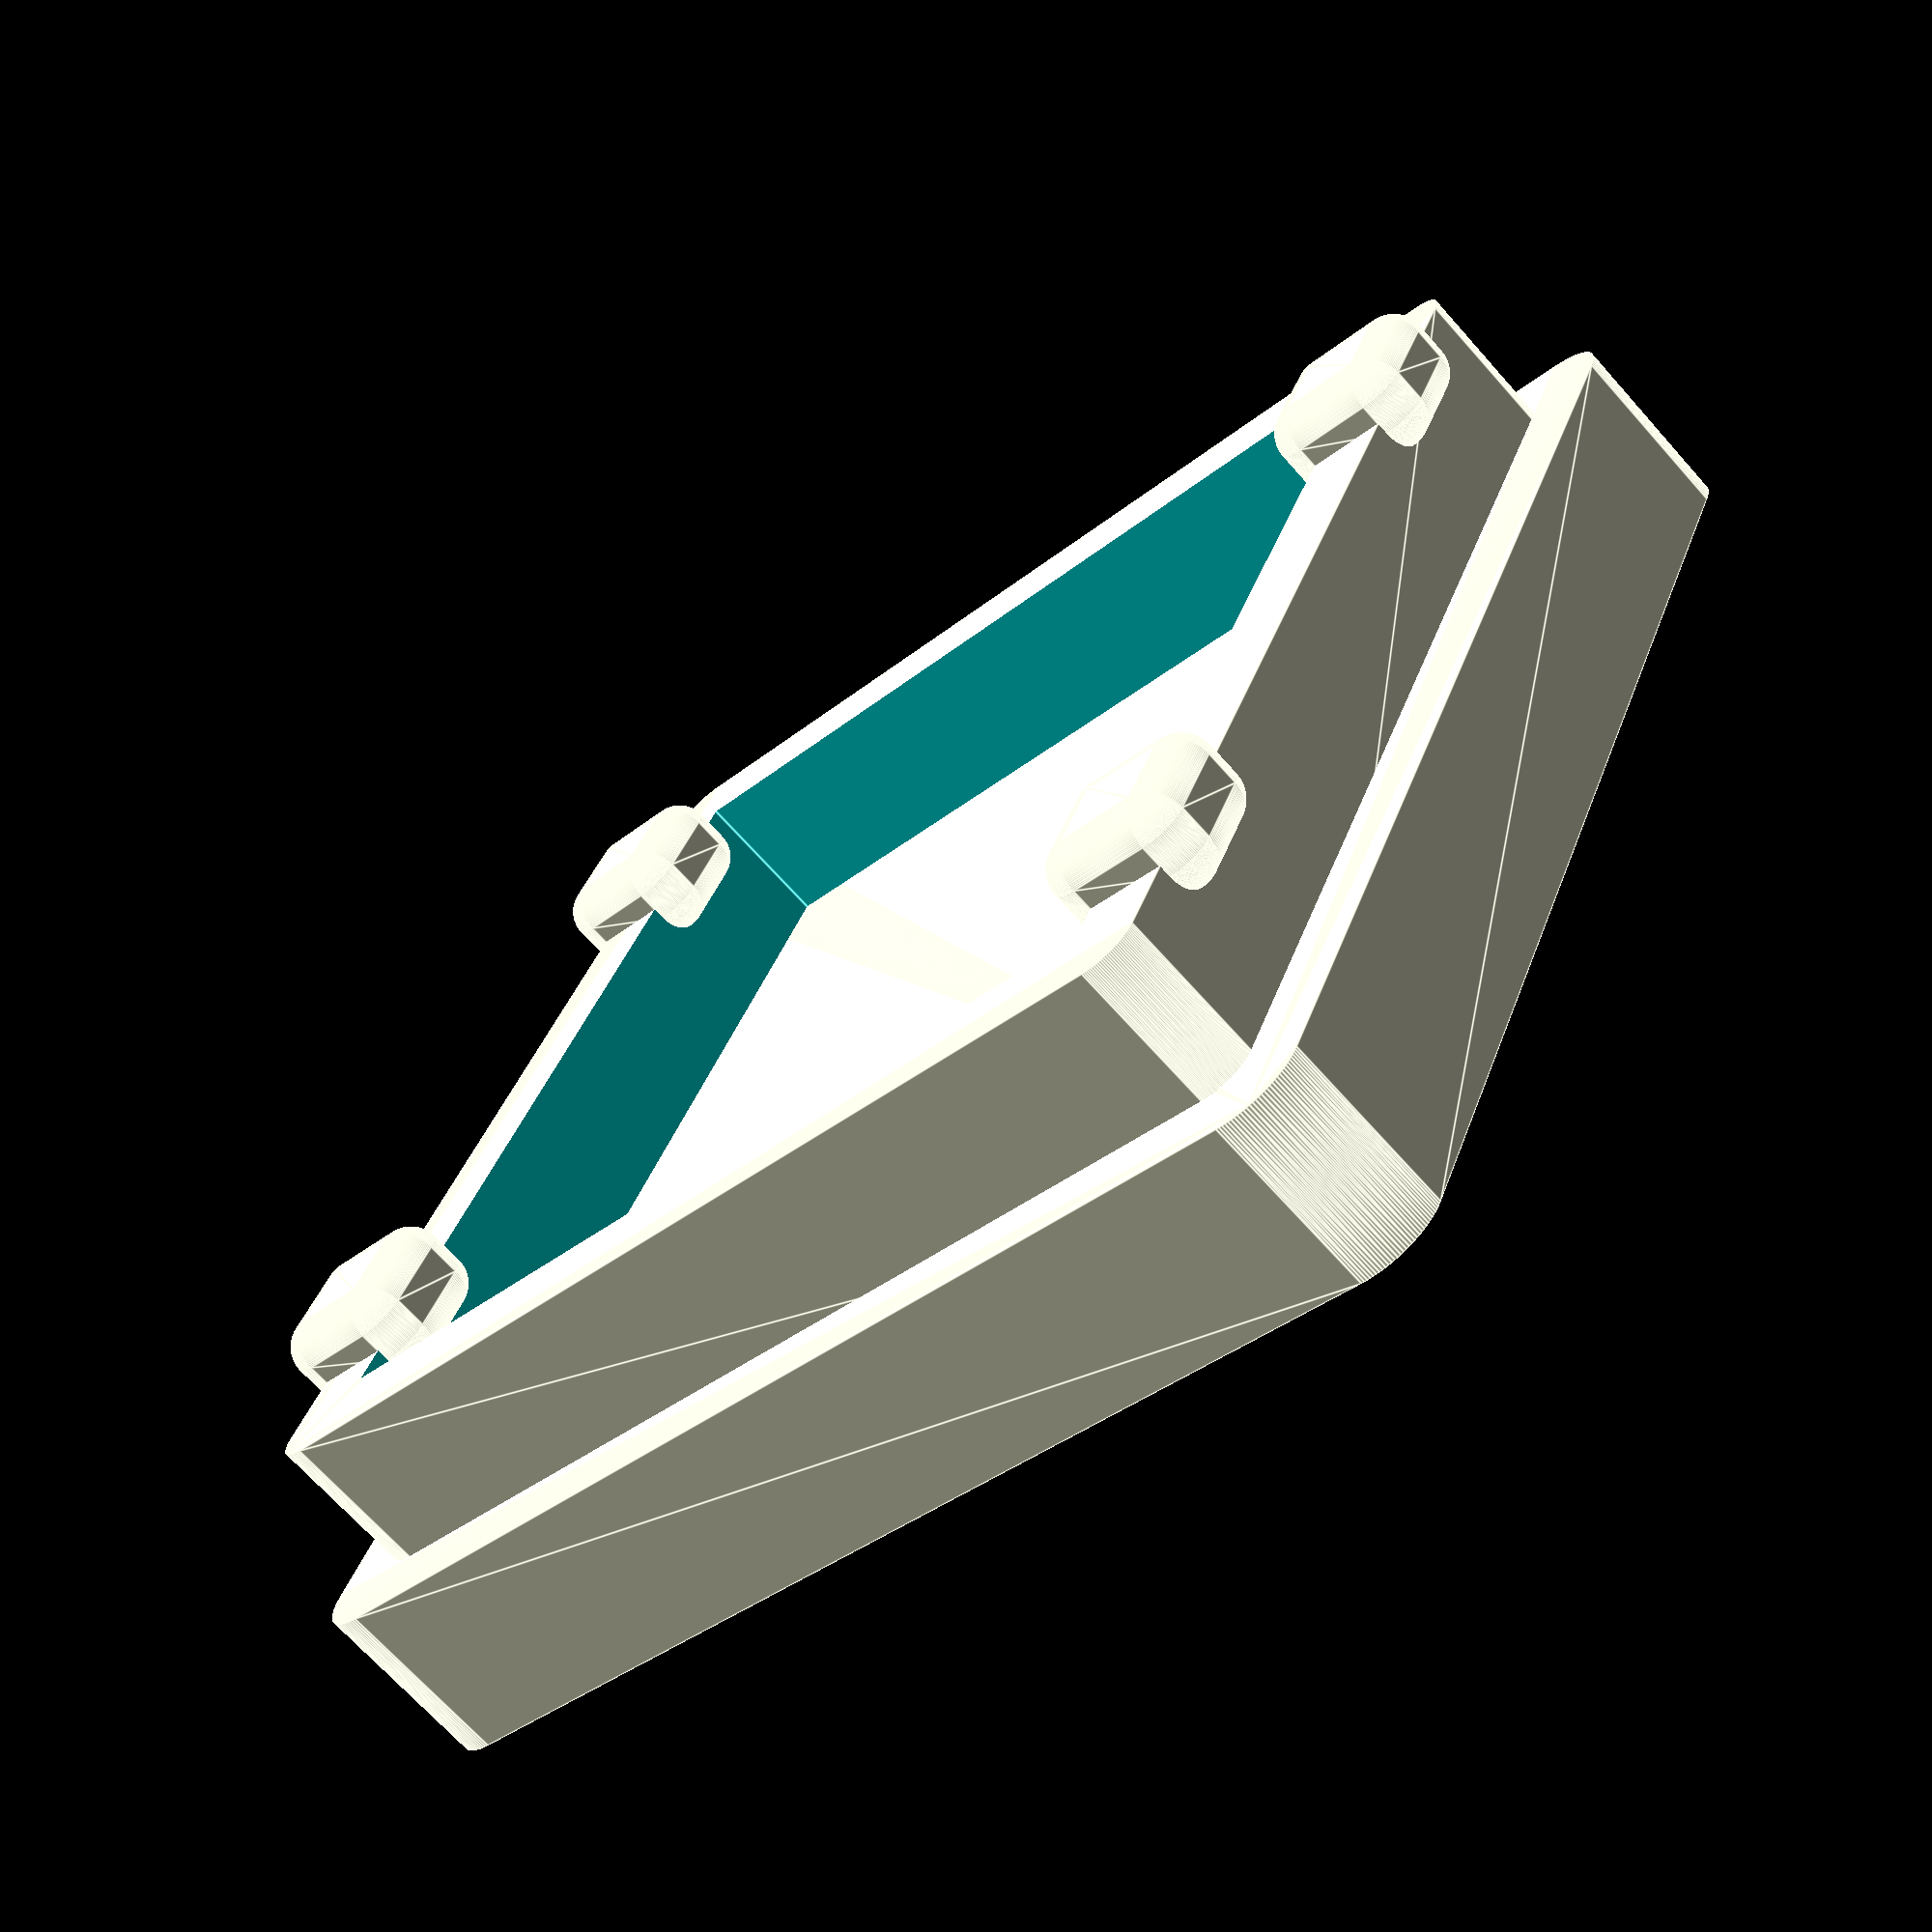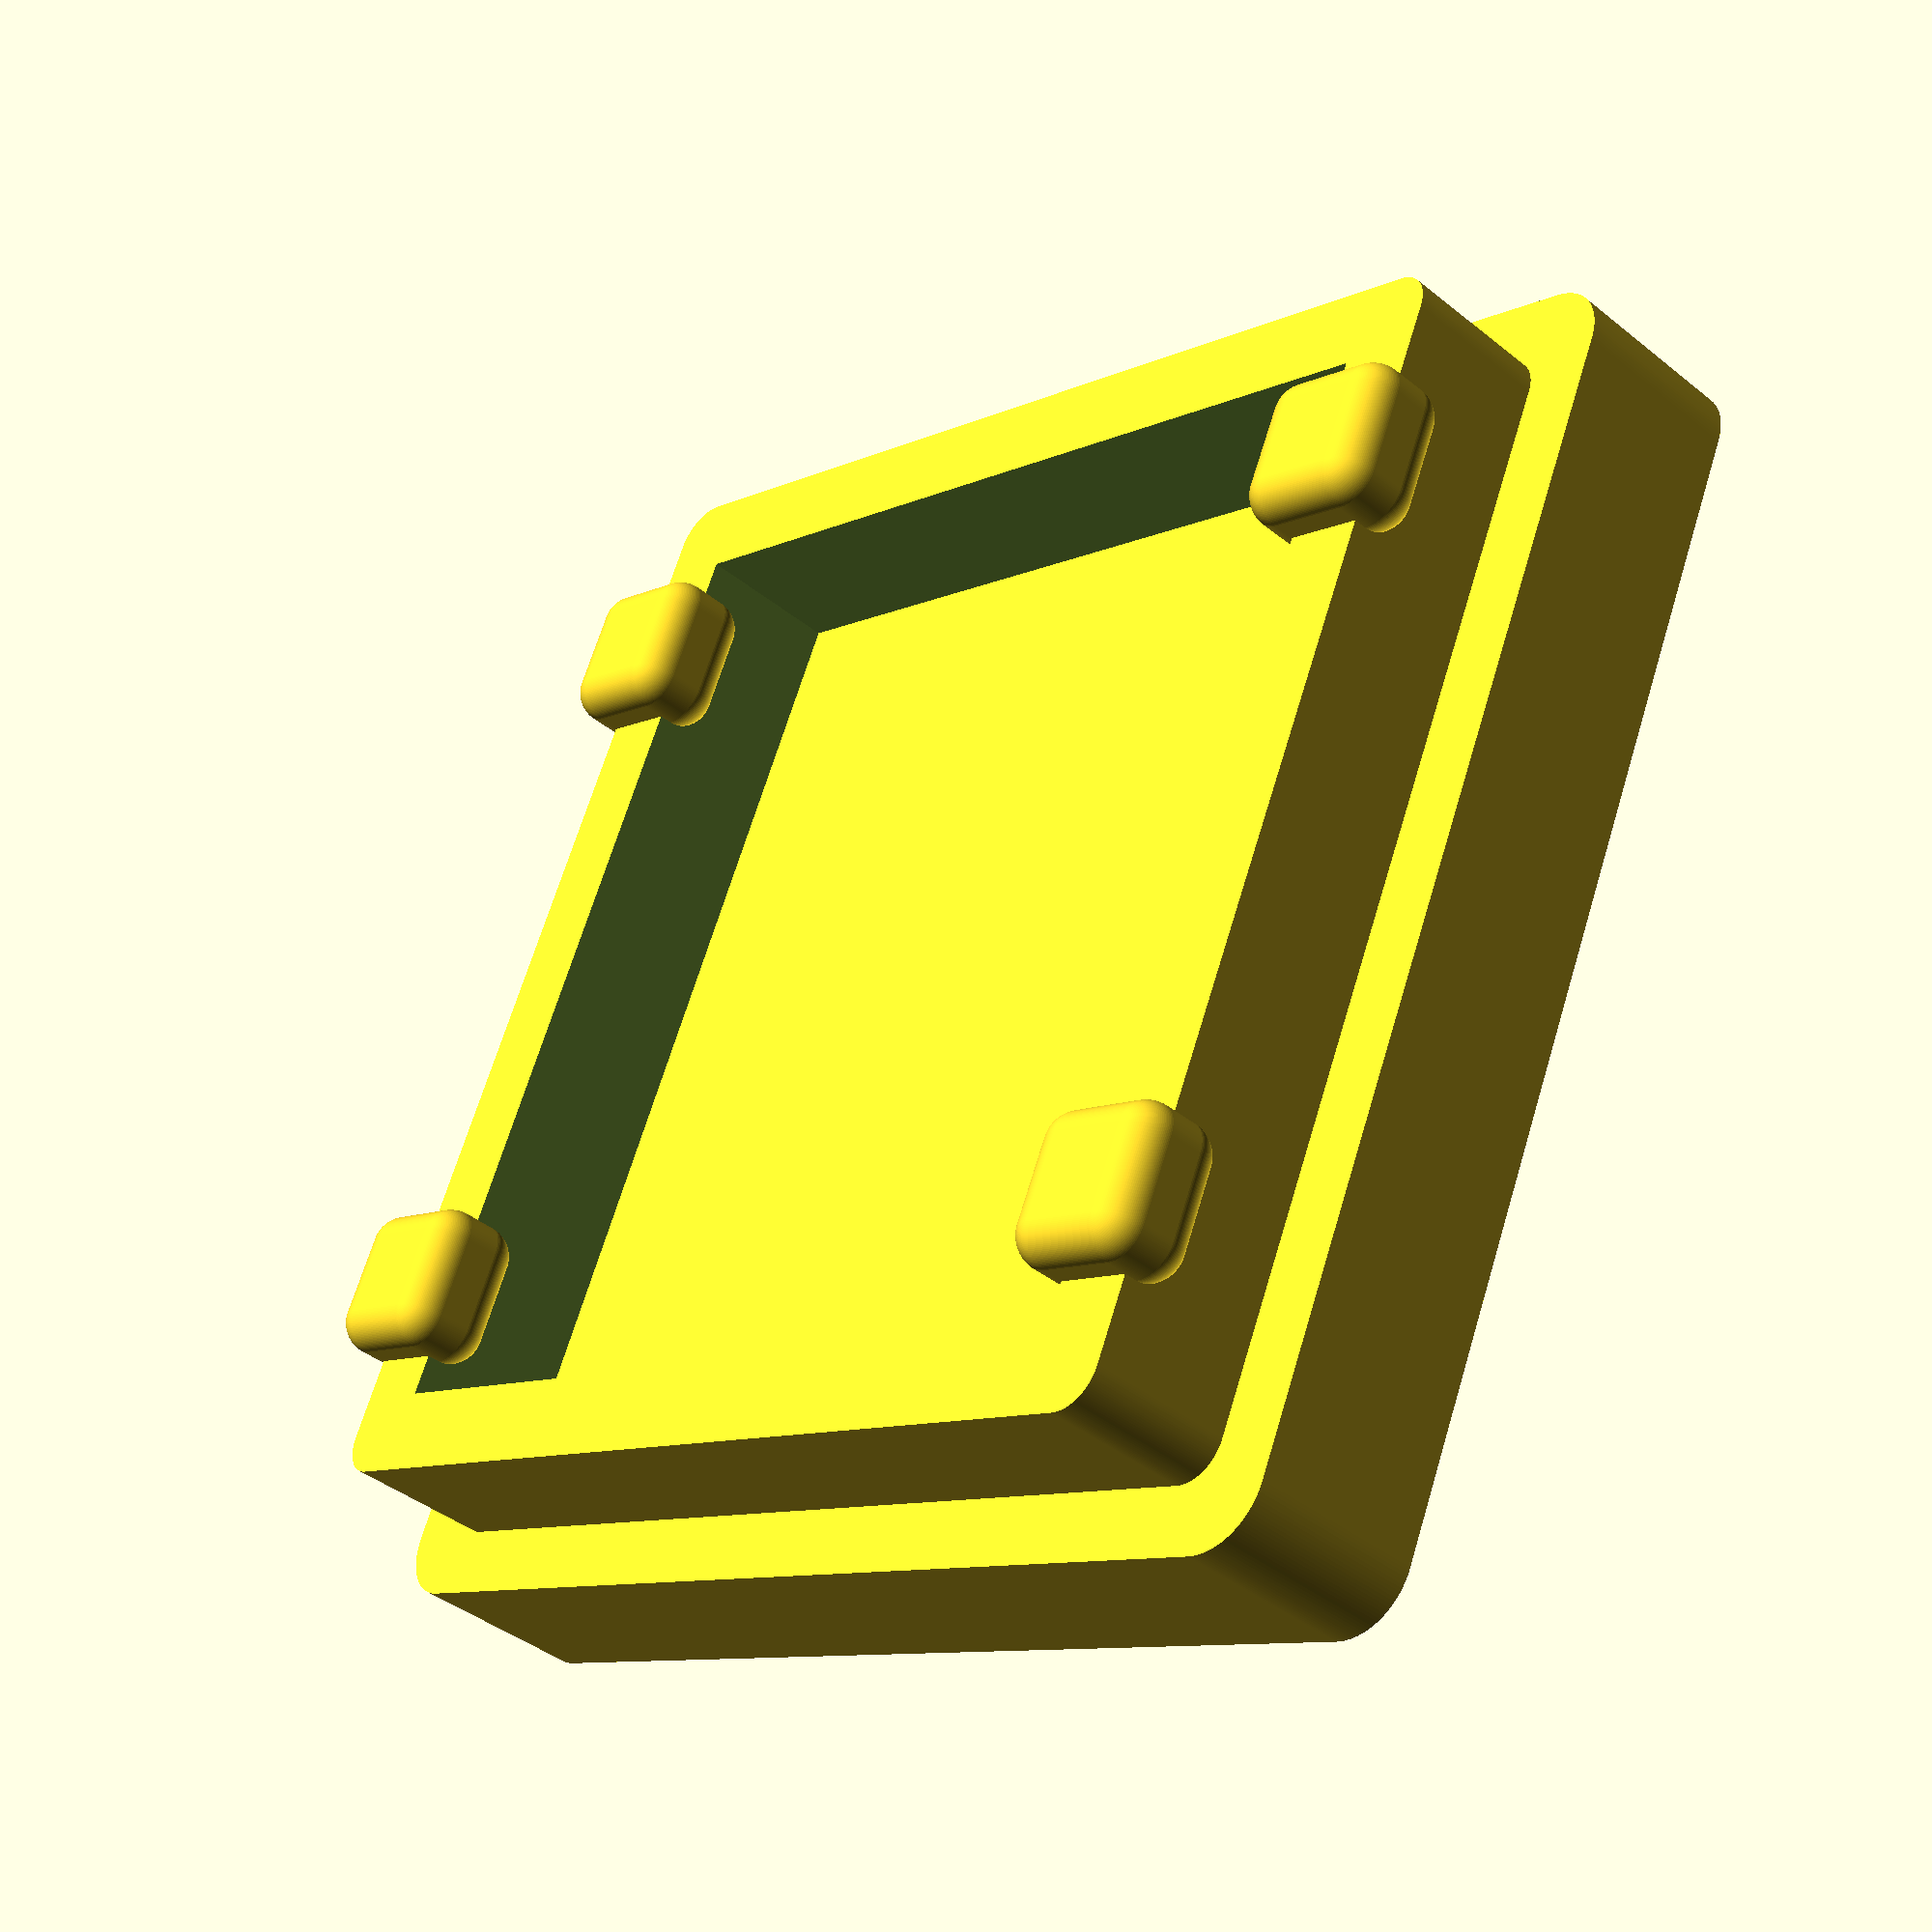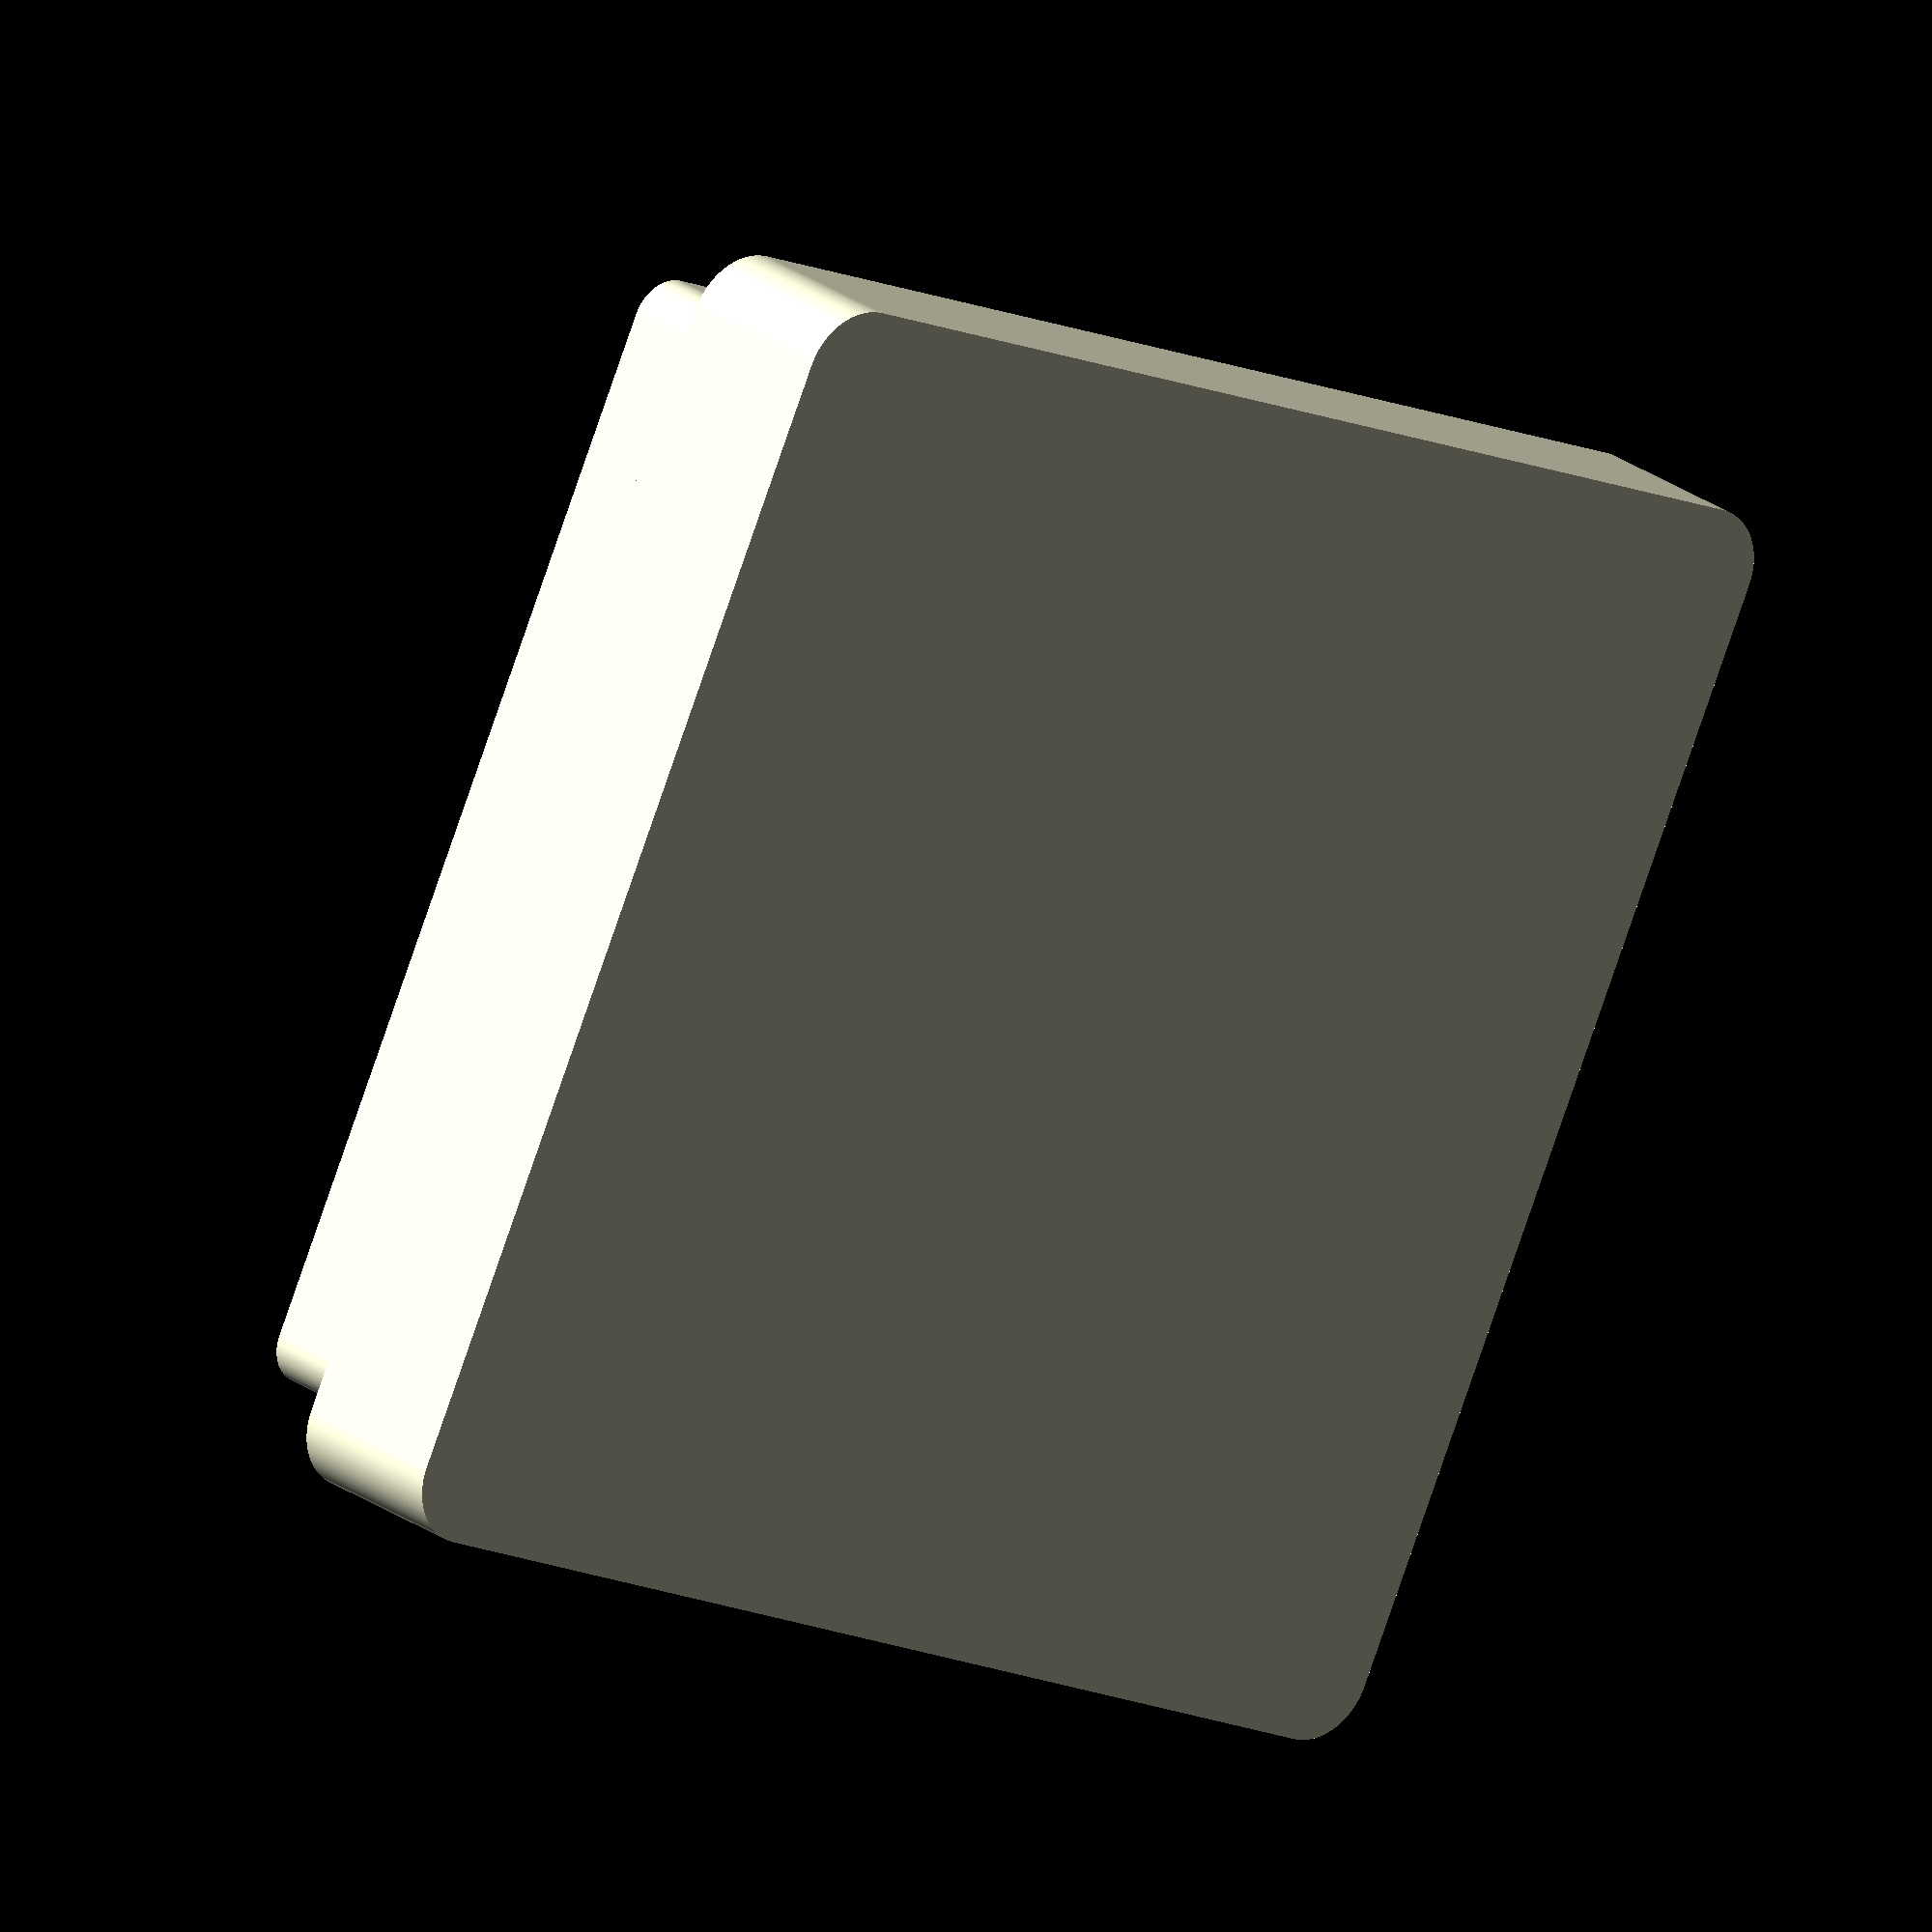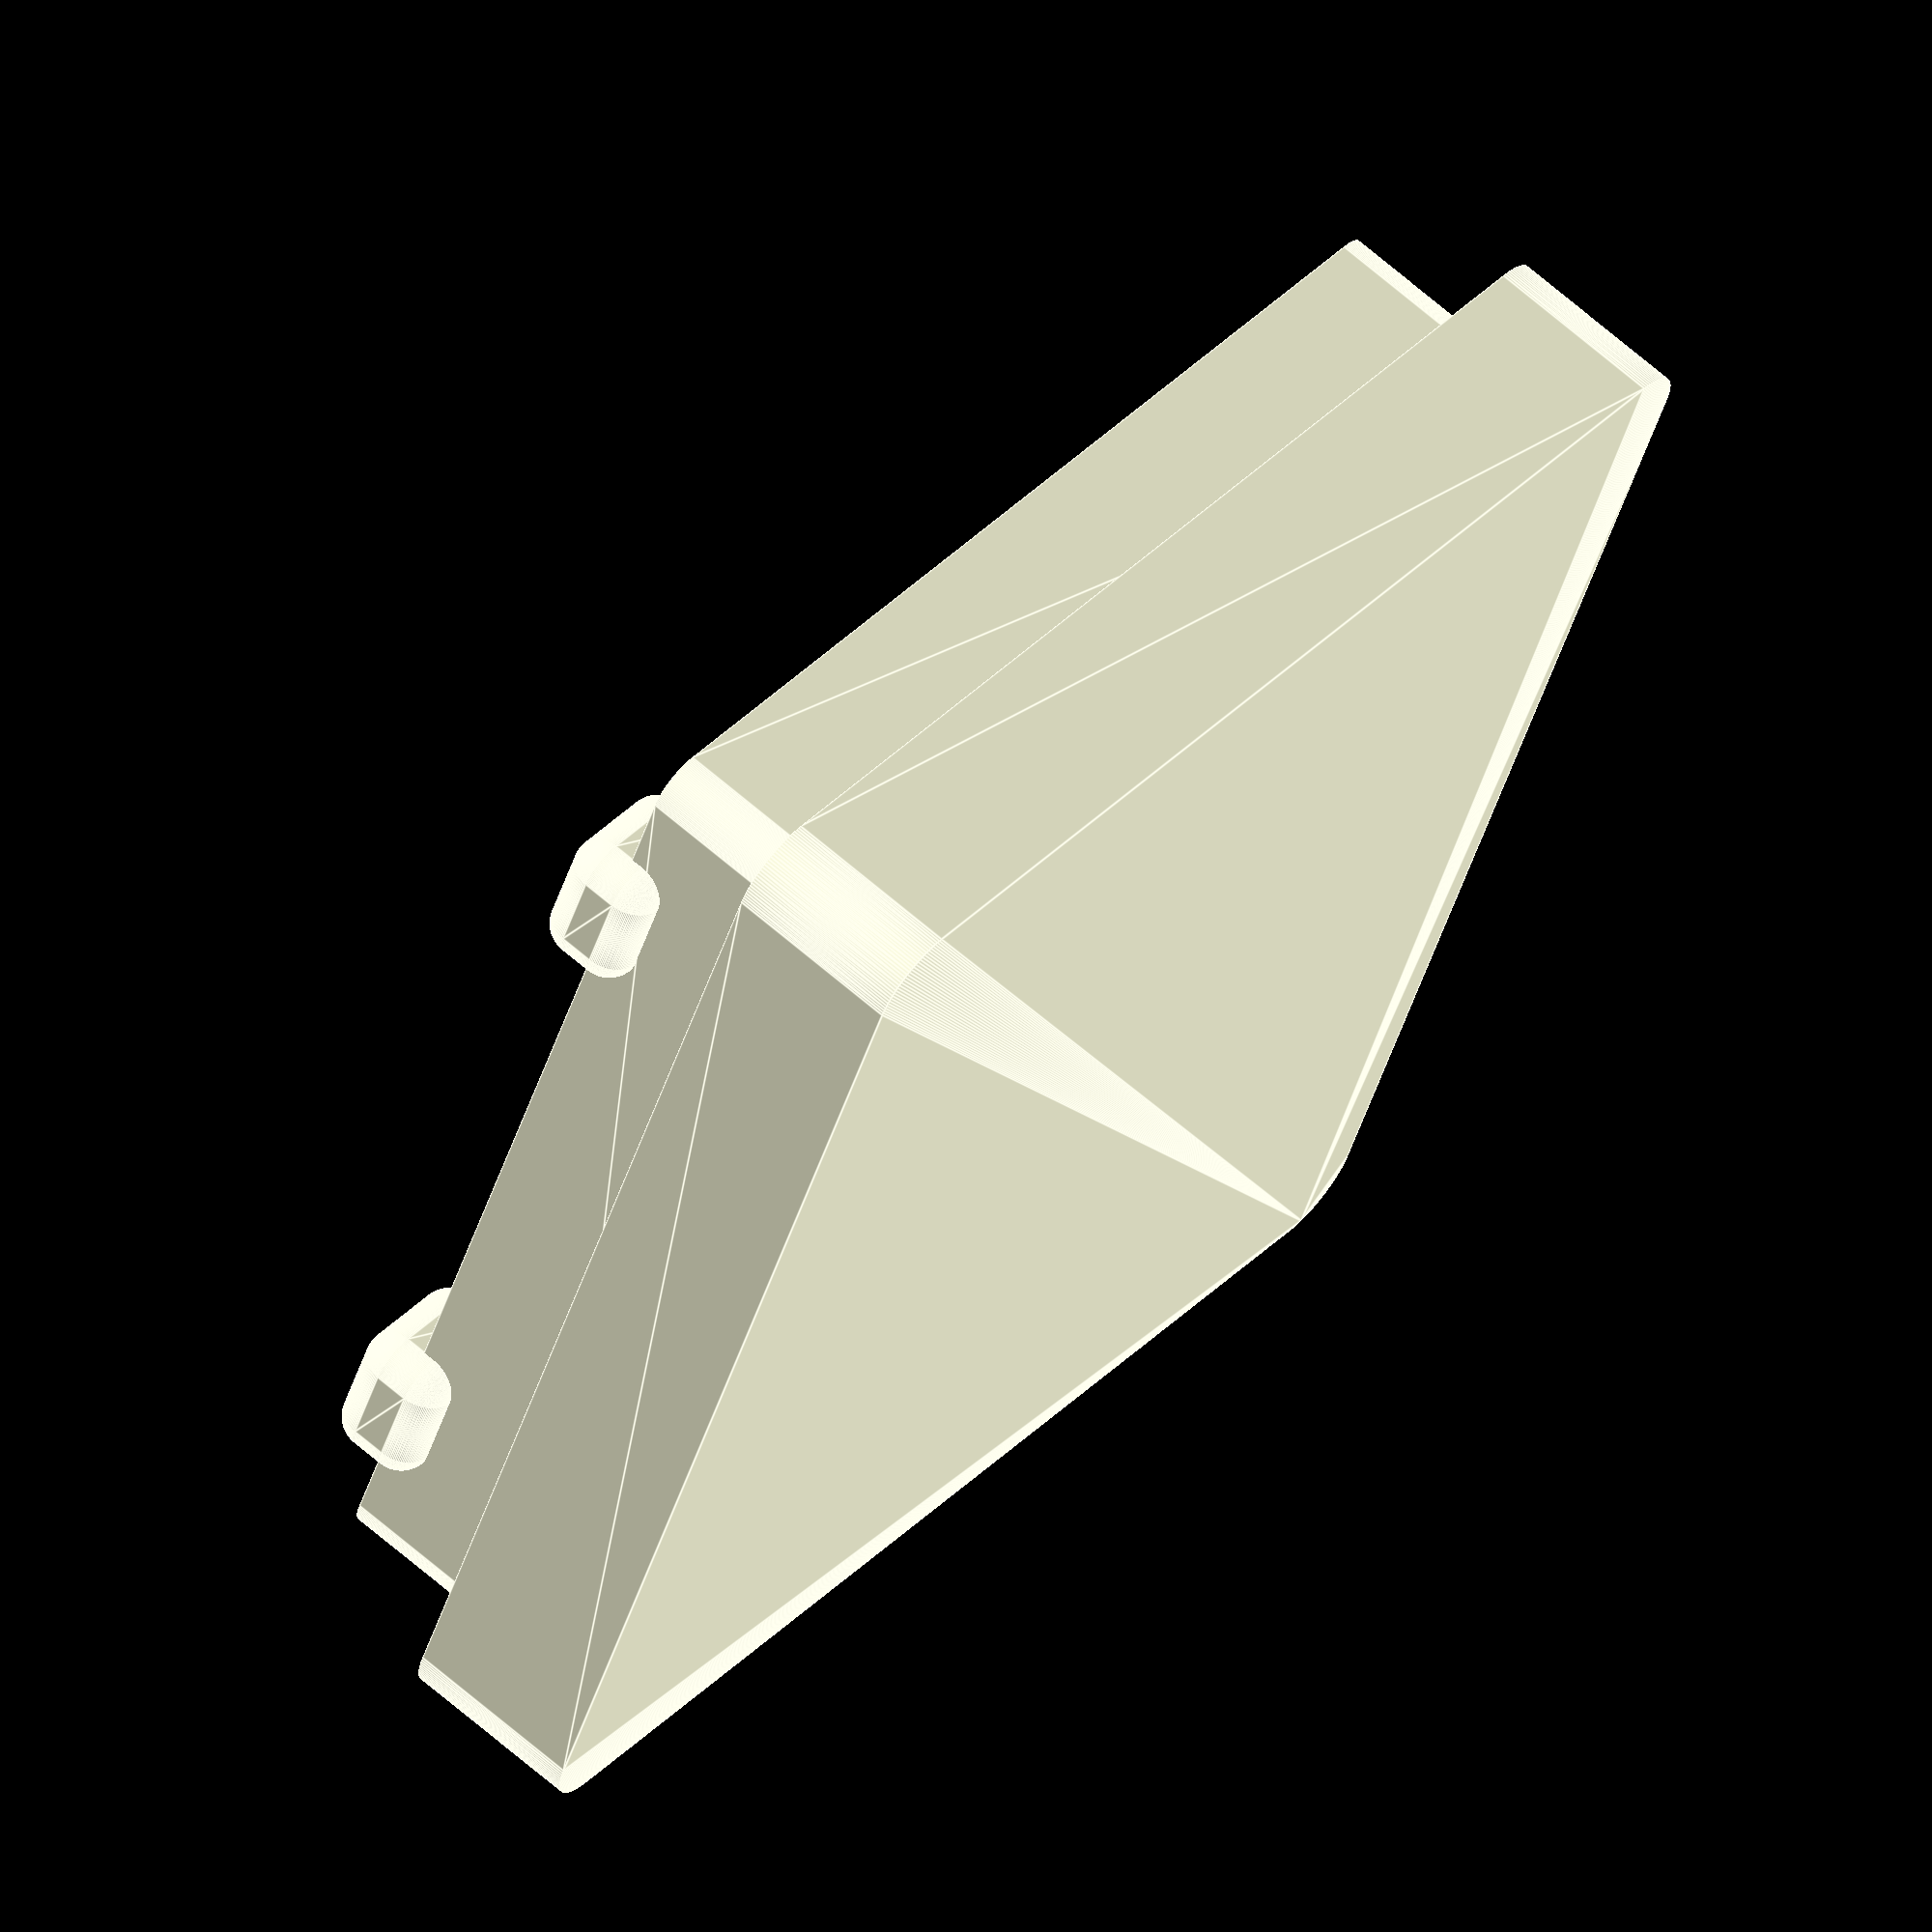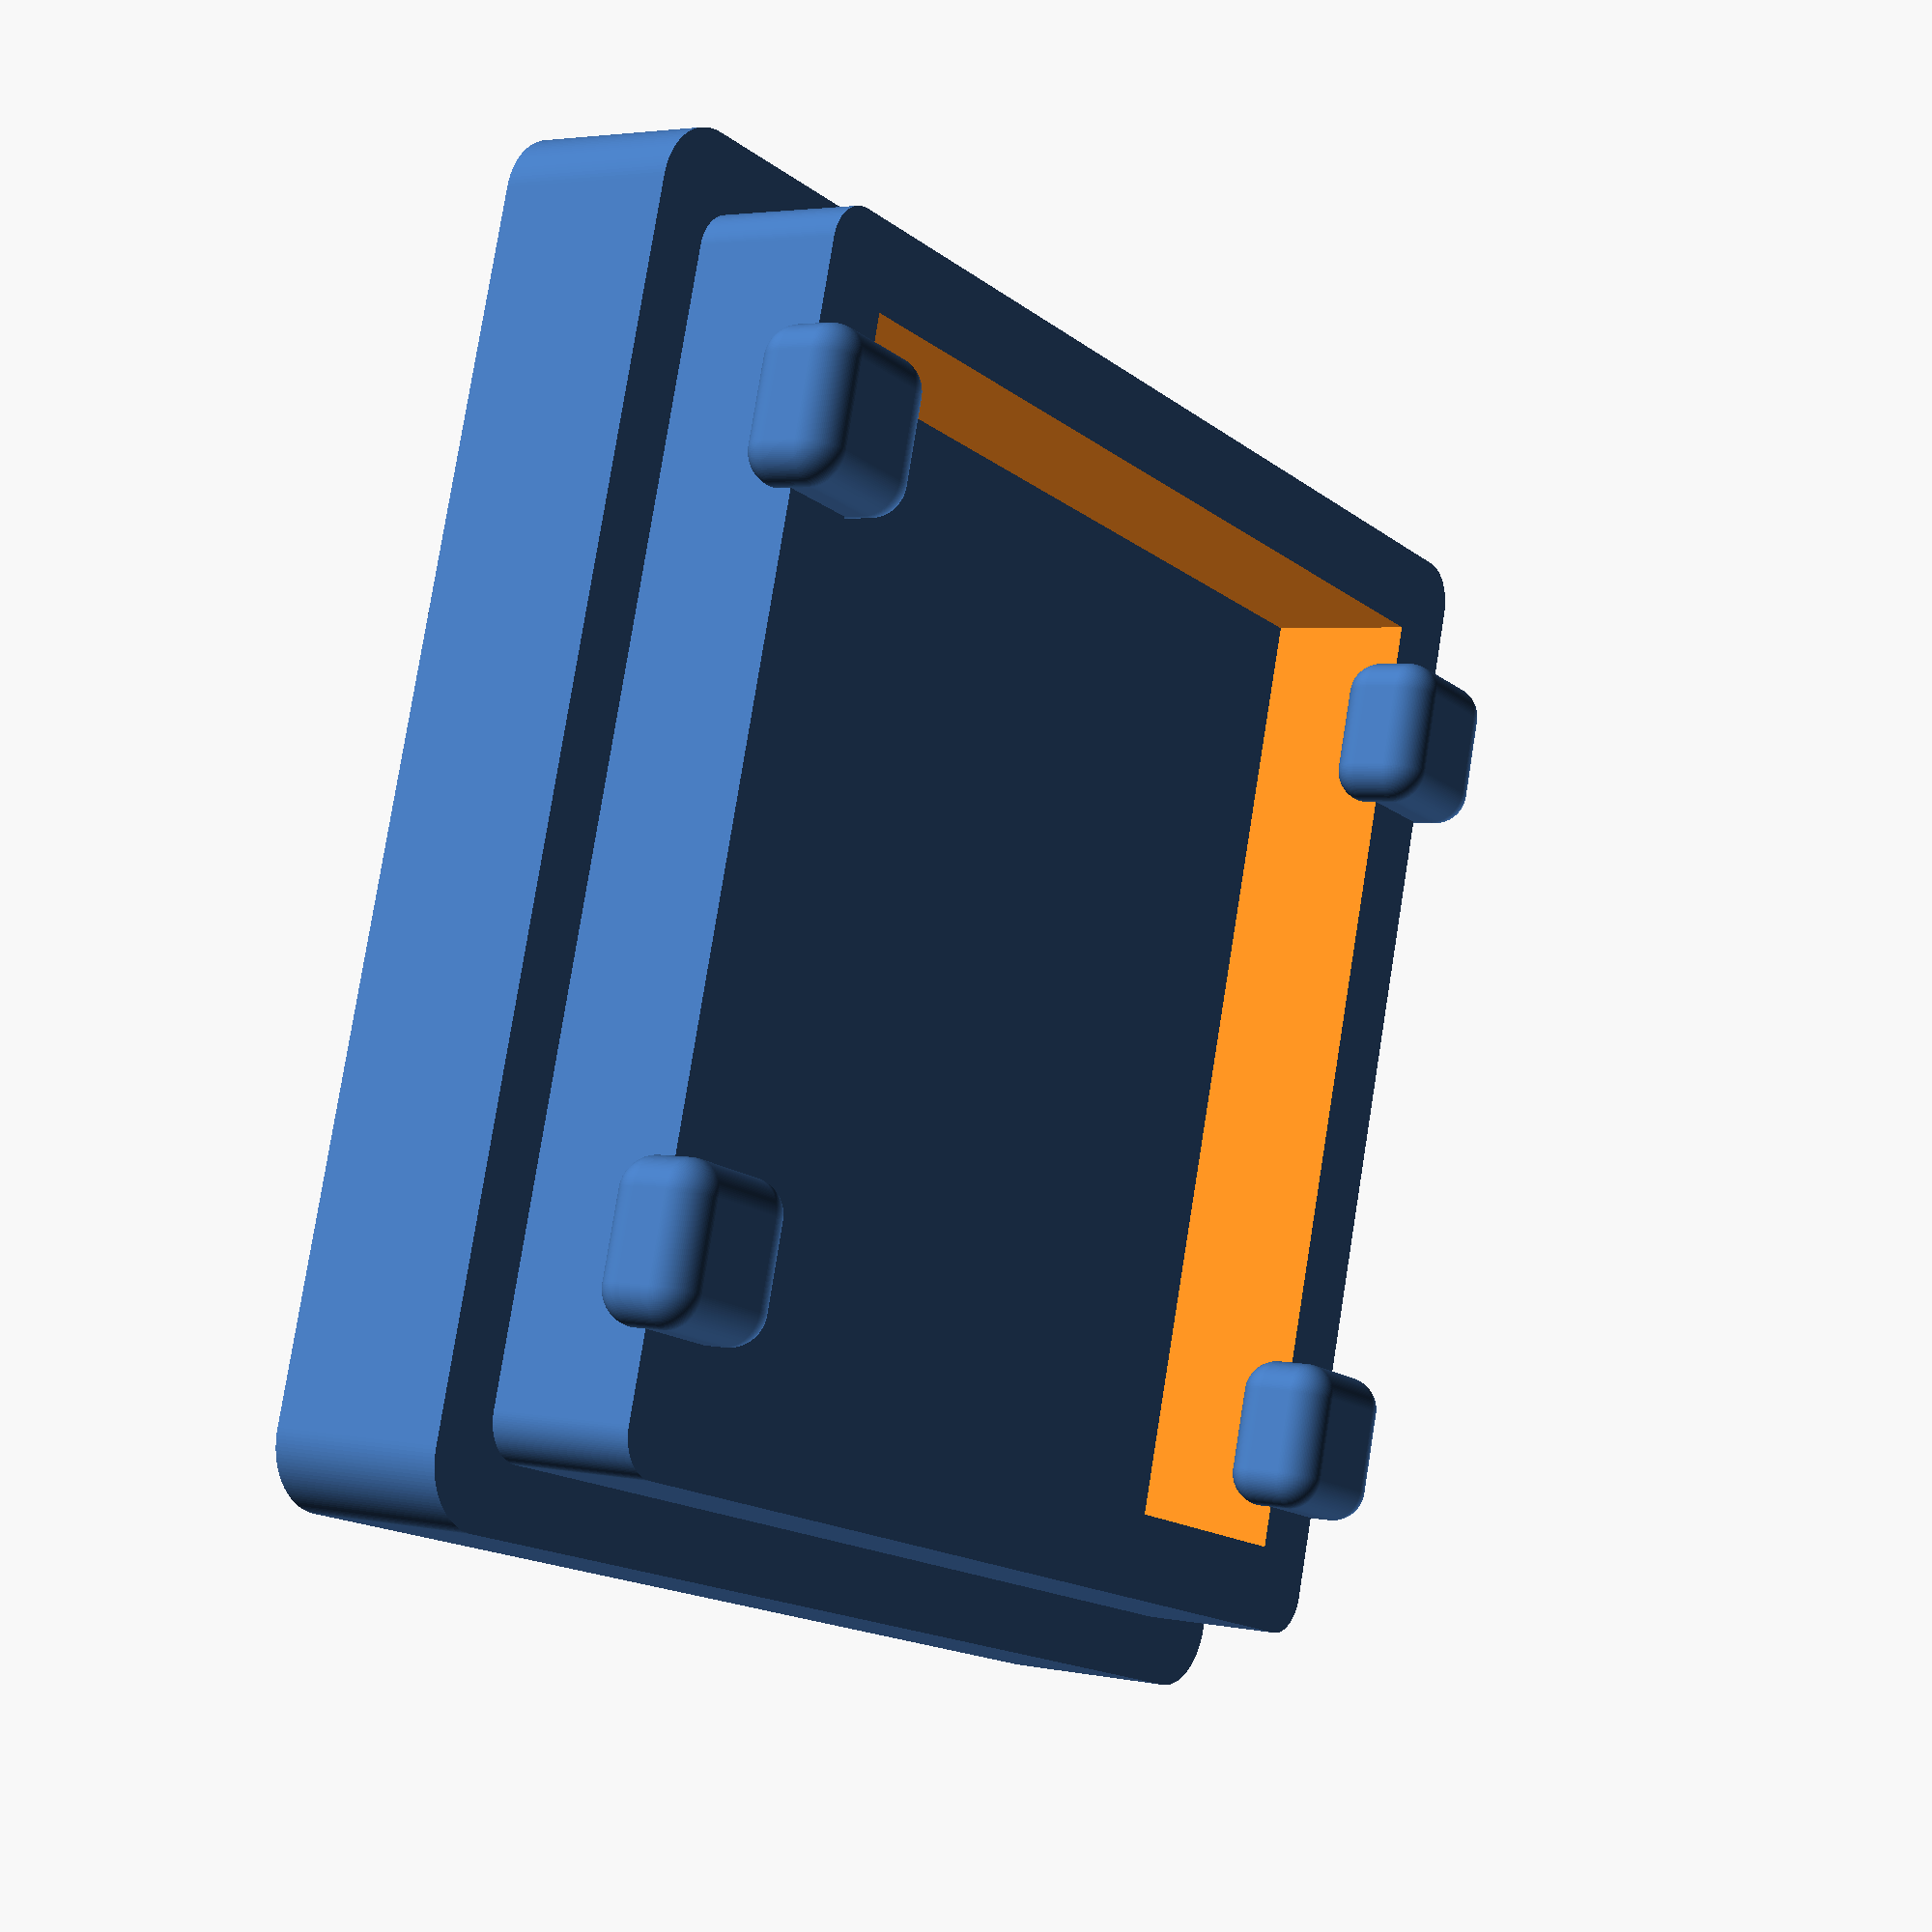
<openscad>
// Choc V2 Switch Hole Cover
// All measurements in millimeters
$fn = 128;

// Main Parameters
plate_thickness = 1.2;  // Thickness of the cover plate
plate_overhang = 2;
// tolerance = 0.2;    // Tolerance for better fit

switch_width = 13.8;  // Width of the switch cutout
lip_height = 0.4;
lip_width = 1;
lip_length = 10;

plate_width = switch_width + plate_overhang;

module lid_raw() {
    minkowski() {
        cube([switch_width, switch_width, plate_thickness]);
        cylinder(r=0.8,center=true);
    }
}
*lid_raw();

module lid() {
    translate([-switch_width / 2, -switch_width / 2, 0])
        lid_raw();
}

module rim_raw() {
    difference() {
        minkowski() {
            cube([switch_width - 1, switch_width - 1, 2]);
            cylinder(r=0.5,center=true);
        }
        translate([2*lip_width/2-0.5, 2*lip_width/2-0.5, 0])
            cube([switch_width - 2*lip_width, switch_width - 2*lip_width, 3]);
    }
}
*rim_raw();

module rim() {
    translate([-switch_width / 2 + 0.5, -switch_width / 2 + 0.5, 1])
        rim_raw();
}

module tap_raw() {
    union() {
        translate([0, 0, 1.65+0.5])
            minkowski() {
                cube([lip_width, lip_width, lip_height]);
                sphere(r=0.4);
            }
        translate([0, lip_length - lip_width, 1.65+0.5])
            minkowski() {
                cube([lip_width, lip_width, lip_height]);
                sphere(r=0.4);
            }
    }
}

module tap() {
    translate([-lip_width / 2, -lip_width / 2, plate_thickness])
        tap_raw();
}

module taps() {
    translate([(switch_width - lip_width)/2,-((lip_length-lip_width)/2),0])
        tap();
}

module switch_cover() {
    difference() {
        union() {
            lid();
            rim();
            taps();
            rotate([180,180,0]) taps();
        }
    }
}

switch_cover();

</openscad>
<views>
elev=69.5 azim=204.2 roll=41.7 proj=p view=edges
elev=41.7 azim=204.5 roll=46.0 proj=p view=wireframe
elev=157.3 azim=245.4 roll=38.1 proj=o view=wireframe
elev=293.1 azim=335.6 roll=131.1 proj=o view=edges
elev=176.7 azim=16.1 roll=235.1 proj=p view=wireframe
</views>
